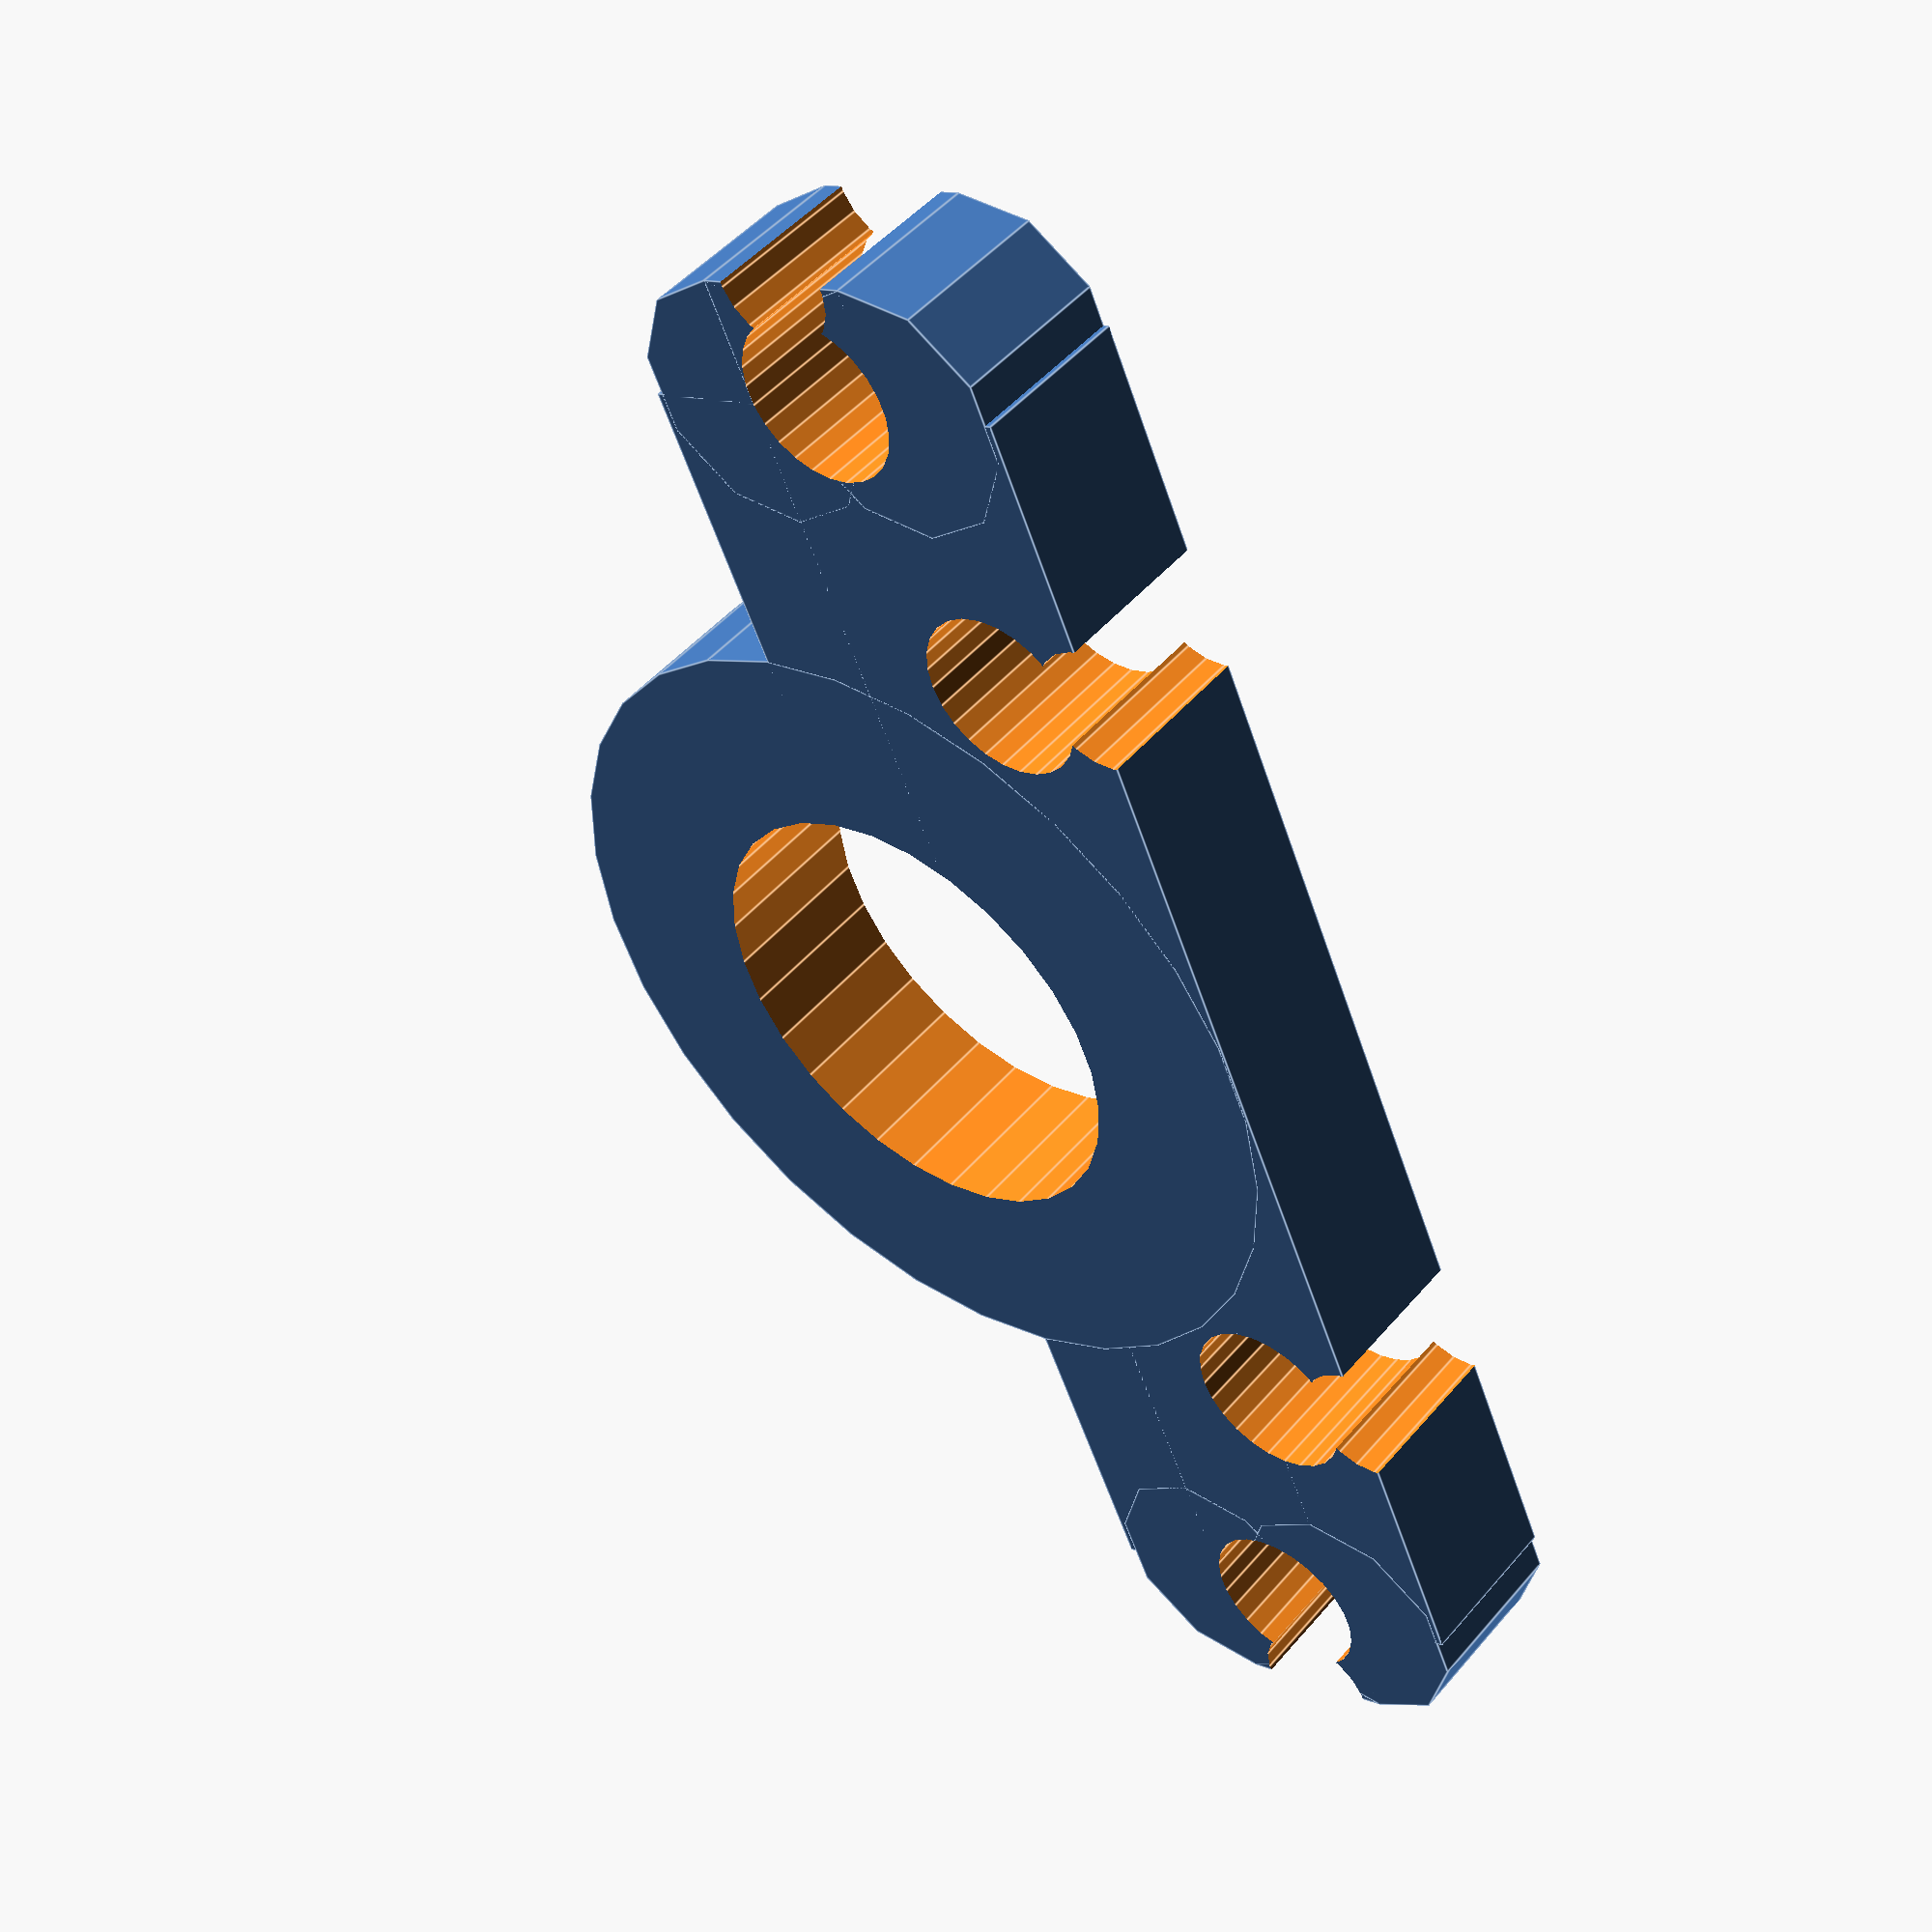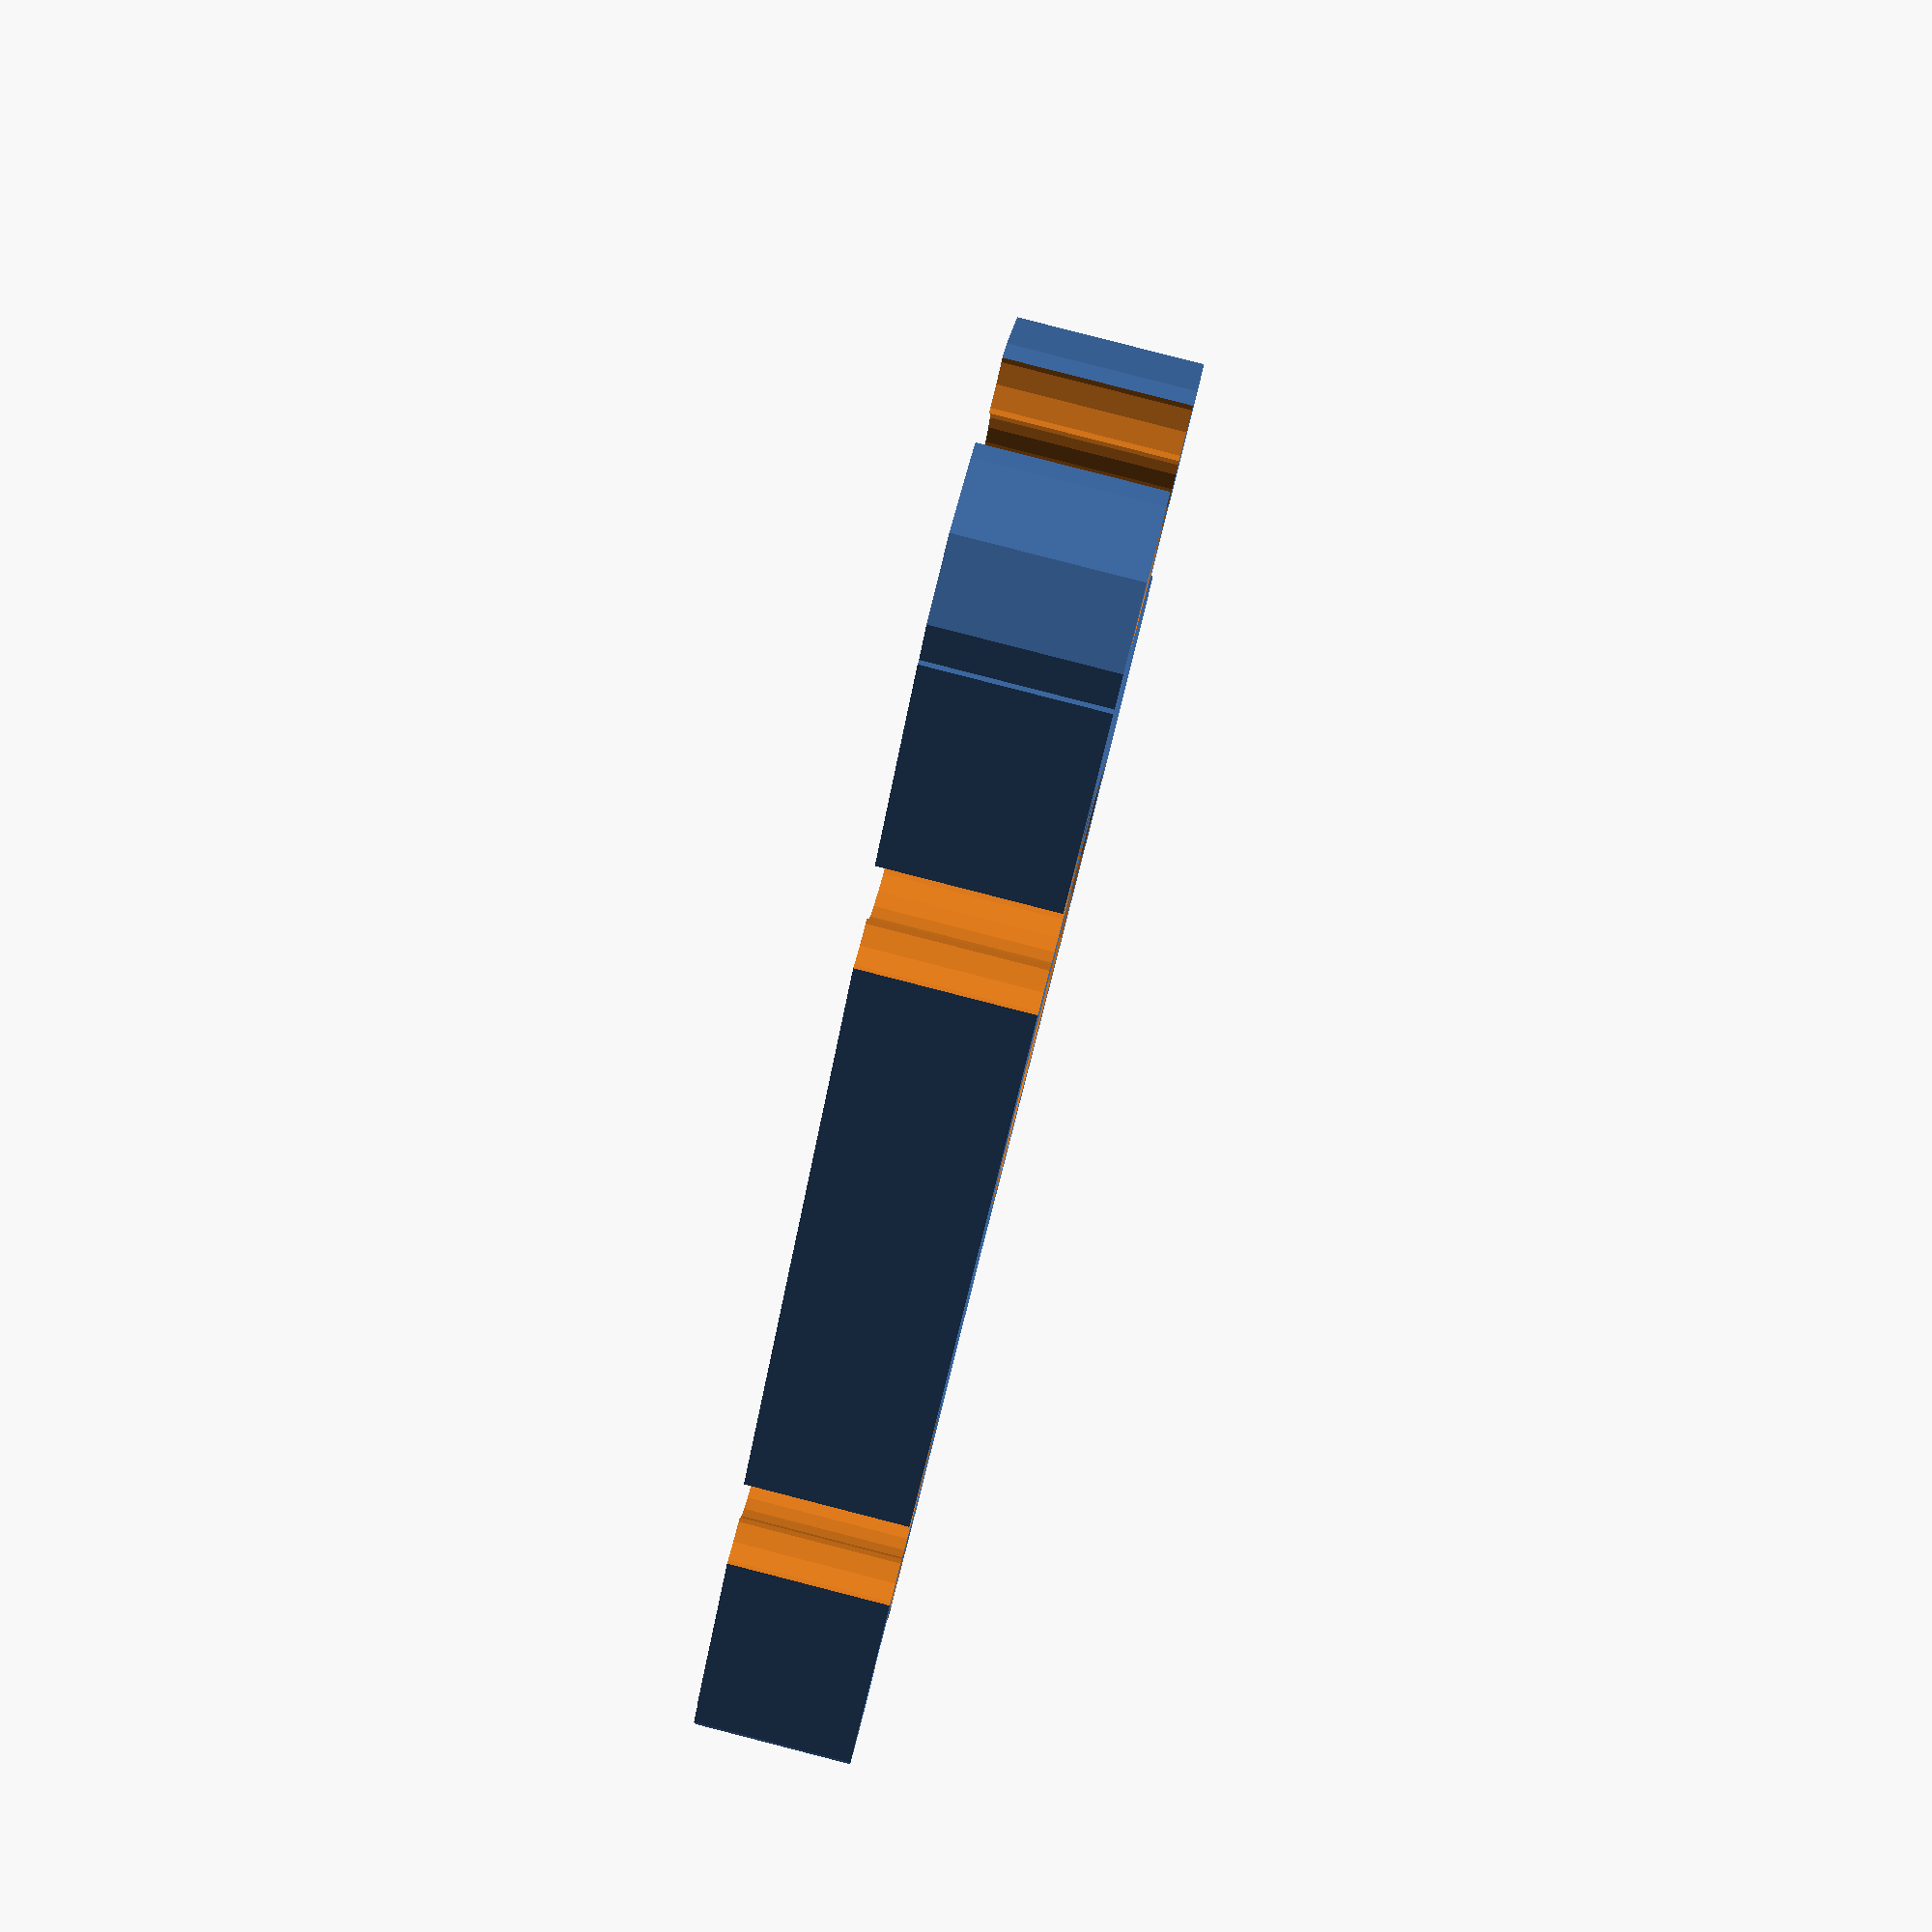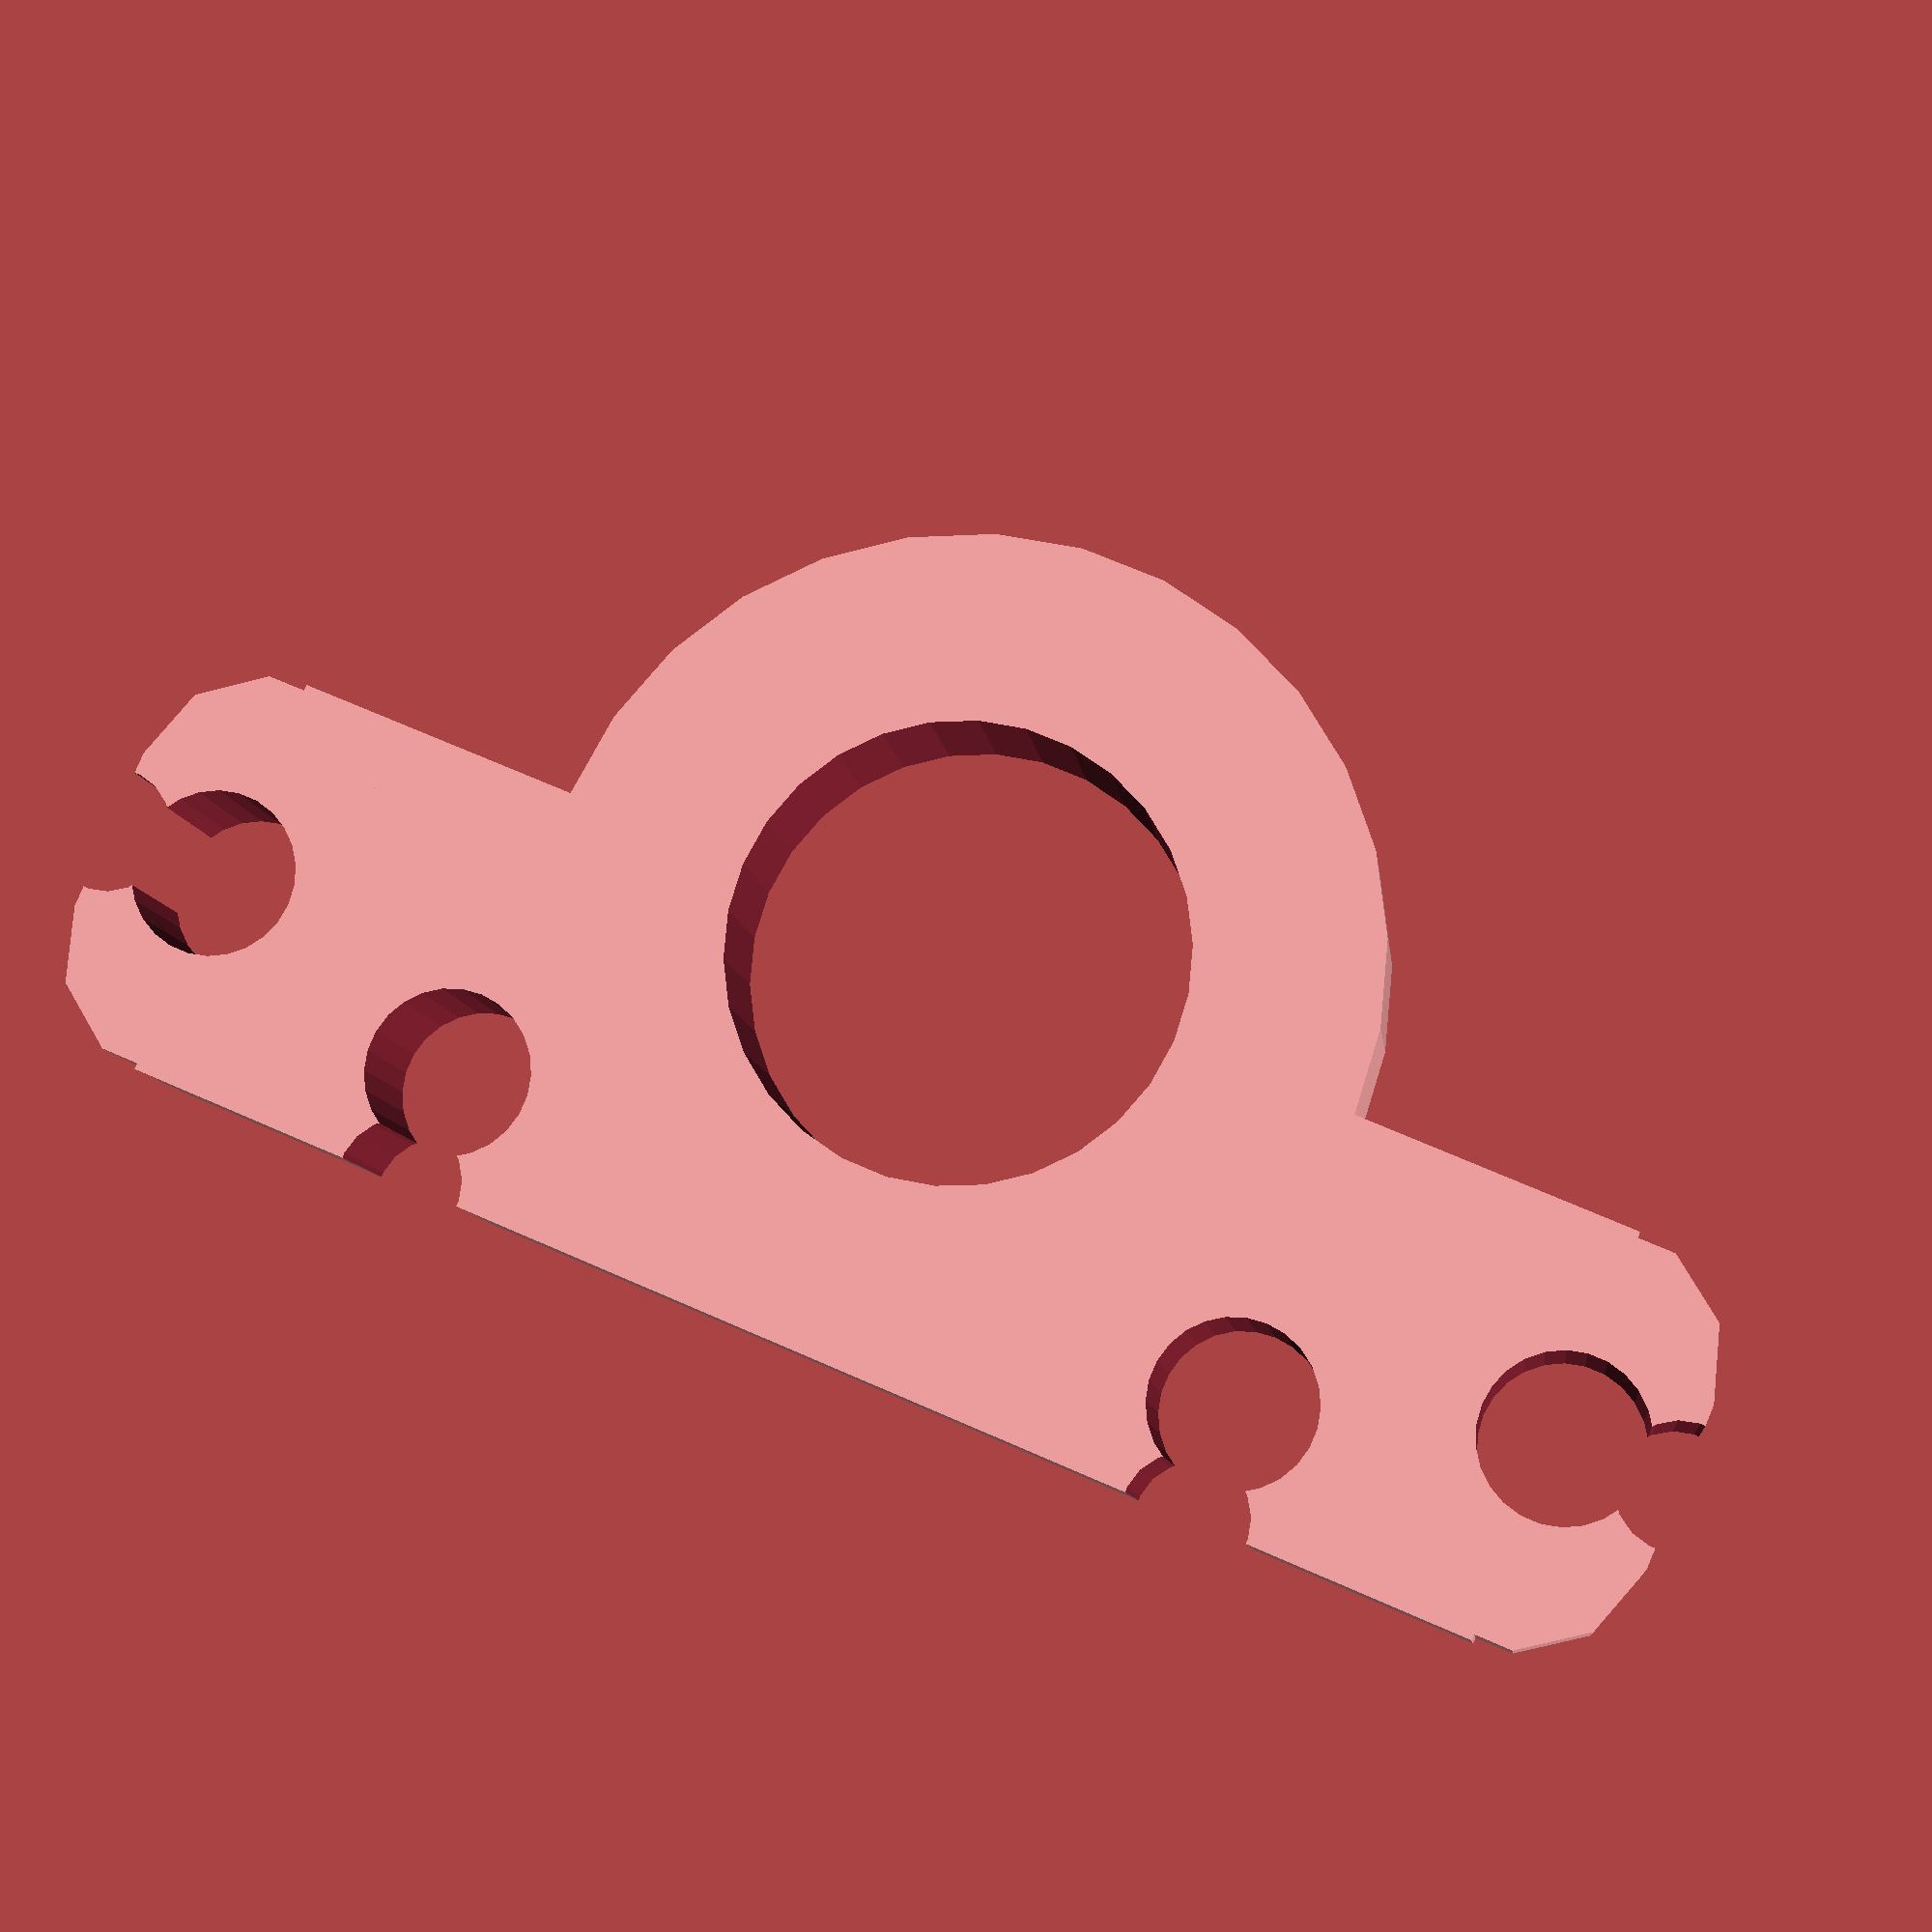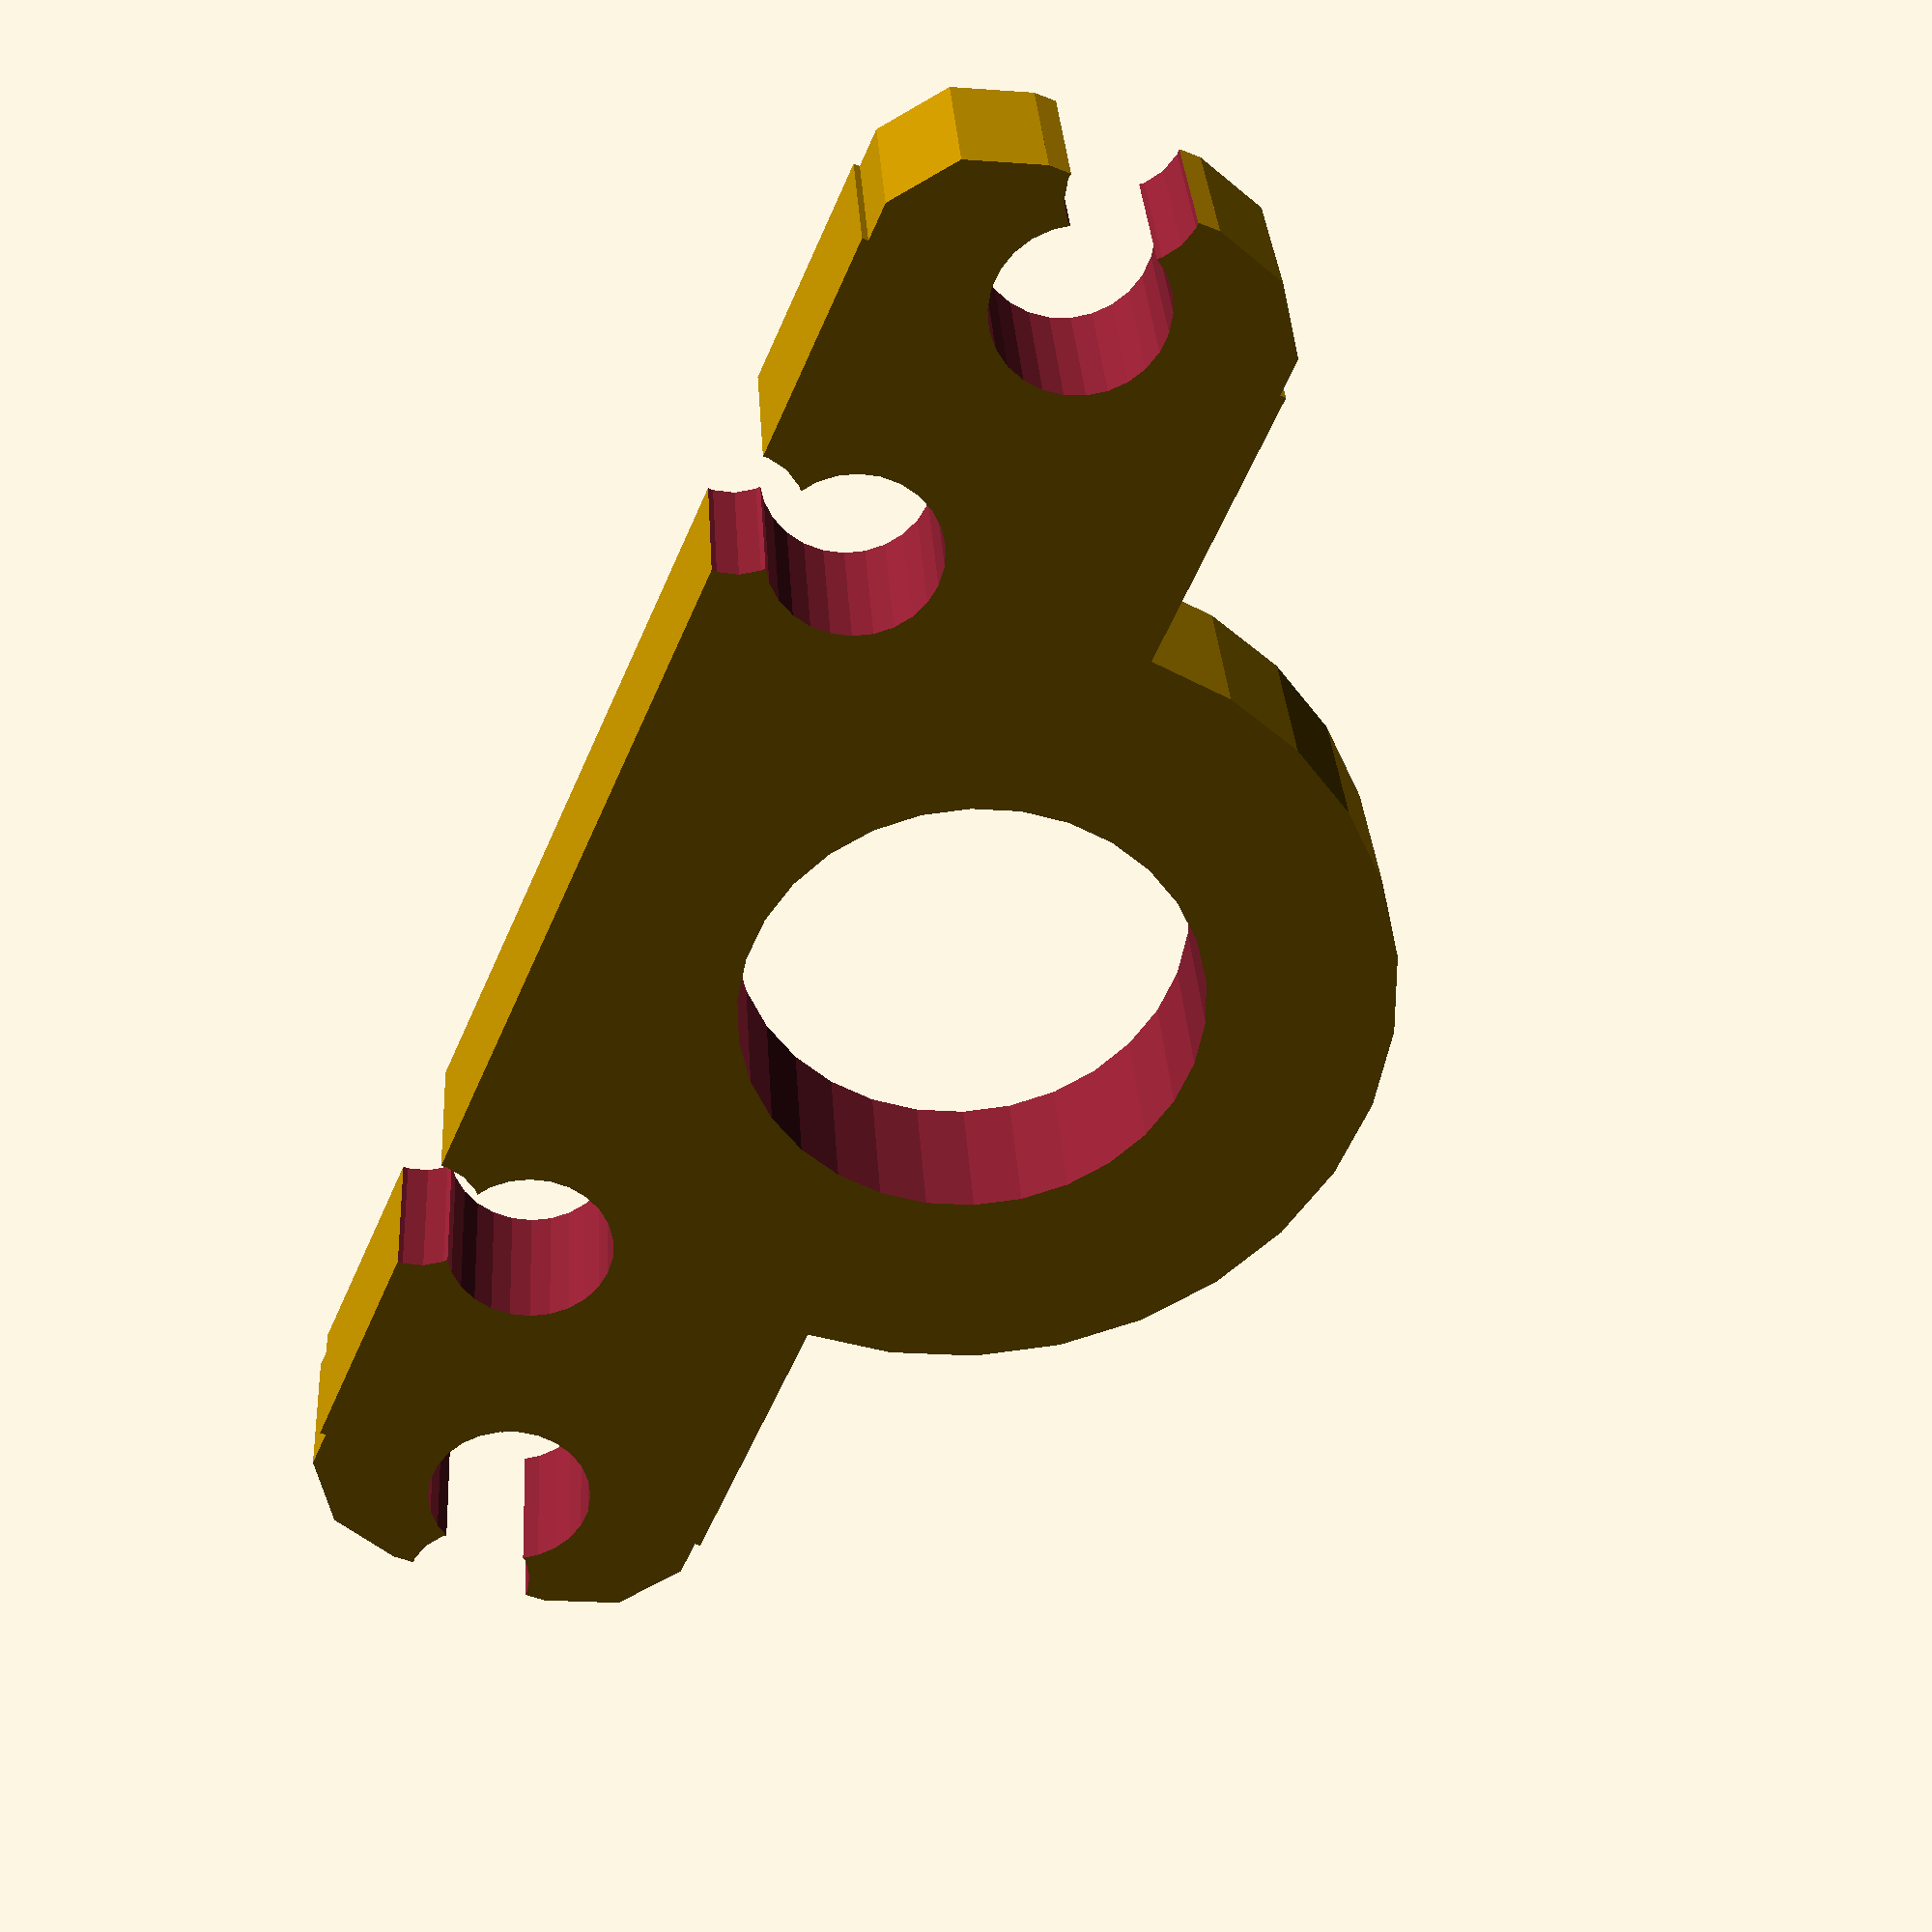
<openscad>
// Filament clip

ol = 40;     // Overall length
ow = 10;     // Overall width
oh = 4;      // Overall height
cr = 3;      // Corner radius
d1 = 4;      // Diameter of filament
d2 = 3;      // Diameter of clip entry
d3 = 20;     // Diameter of finger grip
d4 = 11;     // Diamater of finger grip hole

module RoundedRectPlate(l, w, h, r)
{
    translate([0,0,h/2])
    {
        cube(size = [l,w-2*r,h], center = true);
        cube(size = [l-2*r,w,h], center = true);
    }
    for (dx = [-(l/2-r),(l/2-r)])
    {
        for (dy = [-(w/2-r),(w/2-r)])
        {
            translate([dx,dy,0]) cylinder(r=r, h=h);
        }
    }
}

module CutoutHole(x,y,r,h)
{
    delta = 0.5;
    translate([x,y,-delta]) cylinder(r=r,h=h+2*delta,$fs=0.5);
}

// dir: 0: +x
//      1: +y
//      2: -x
//      3: -y
module FilamentJaw(pos,dir,fd,fe,h)
{
    translate(pos)
    {
        rotate([0,0,dir*90])
        {
            CutoutHole(-fd*0.7, 0, fd/2, h);
            CutoutHole(    0, 0, fe/2, h);
        }
    }
}


difference()
{
    union()
    {
        RoundedRectPlate(ol, ow, oh, cr );
        translate([0,ow/2,0]) cylinder(r=d3/2, h=oh);
    }
    CutoutHole(0, ow/2, d4/2, oh);
    FilamentJaw([ ol/2,0,0], 0, d1, d2, oh);
    FilamentJaw([-ol/2,0,0], 2, d1, d2, oh);
    FilamentJaw([ ol/4,-ow/2,0],3,d1,d2,oh);
    FilamentJaw([-ol/4,-ow/2,0],3,d1,d2,oh);
}

</openscad>
<views>
elev=132.0 azim=294.0 roll=321.8 proj=p view=edges
elev=275.0 azim=228.1 roll=104.4 proj=p view=wireframe
elev=189.0 azim=203.3 roll=173.6 proj=p view=wireframe
elev=147.7 azim=293.6 roll=183.7 proj=p view=solid
</views>
